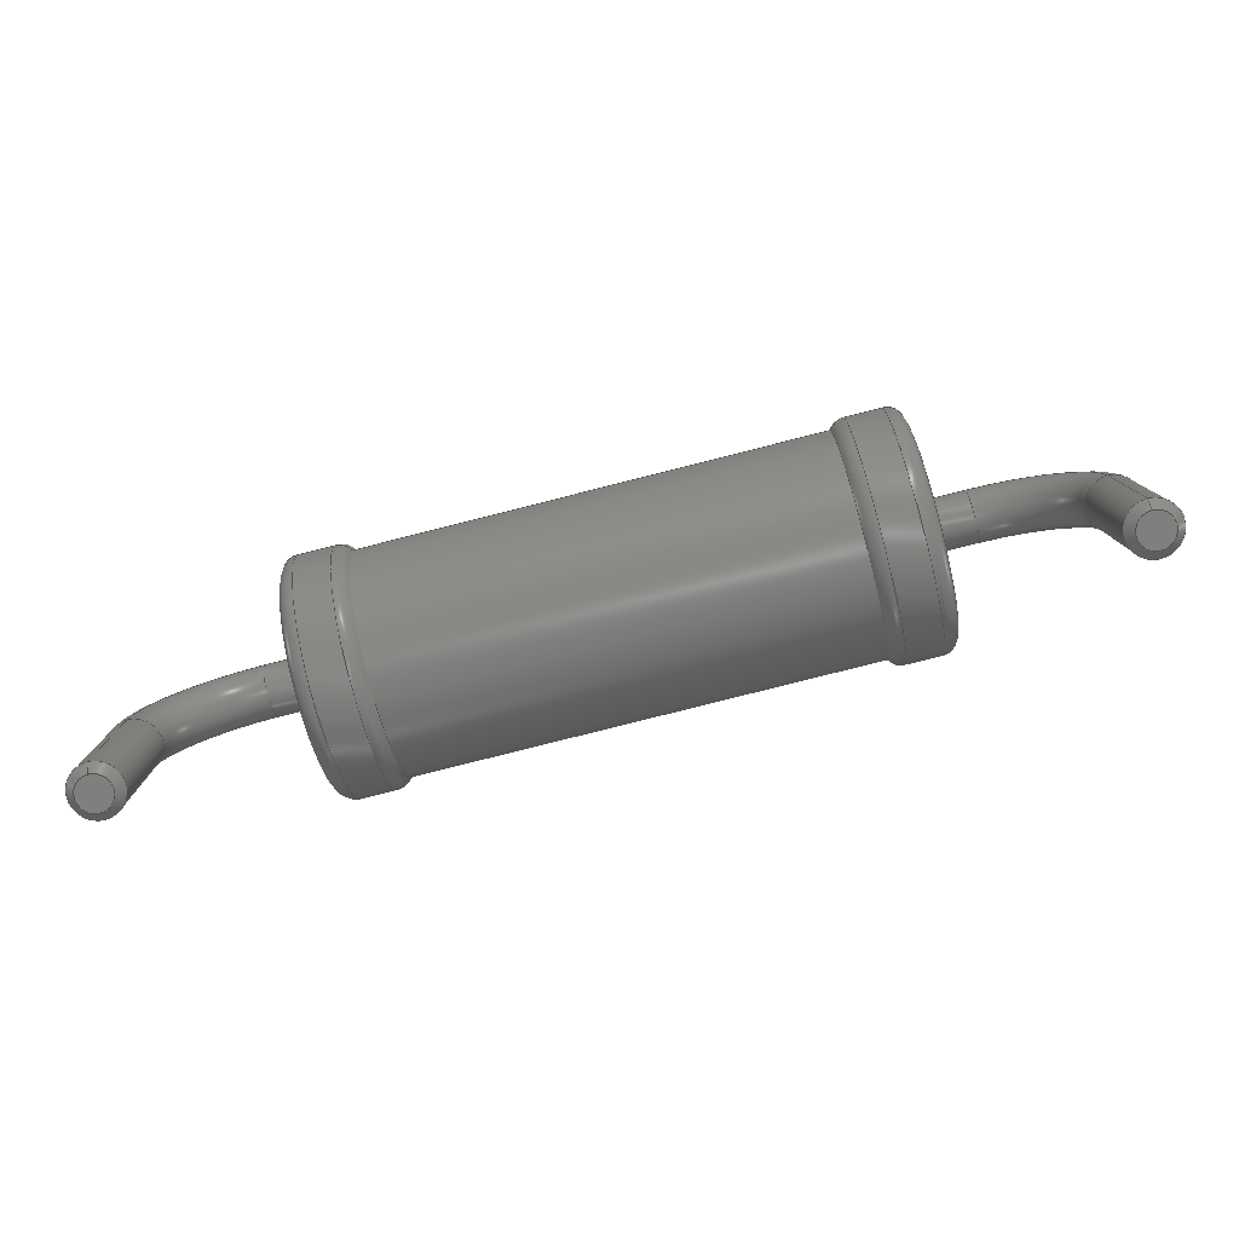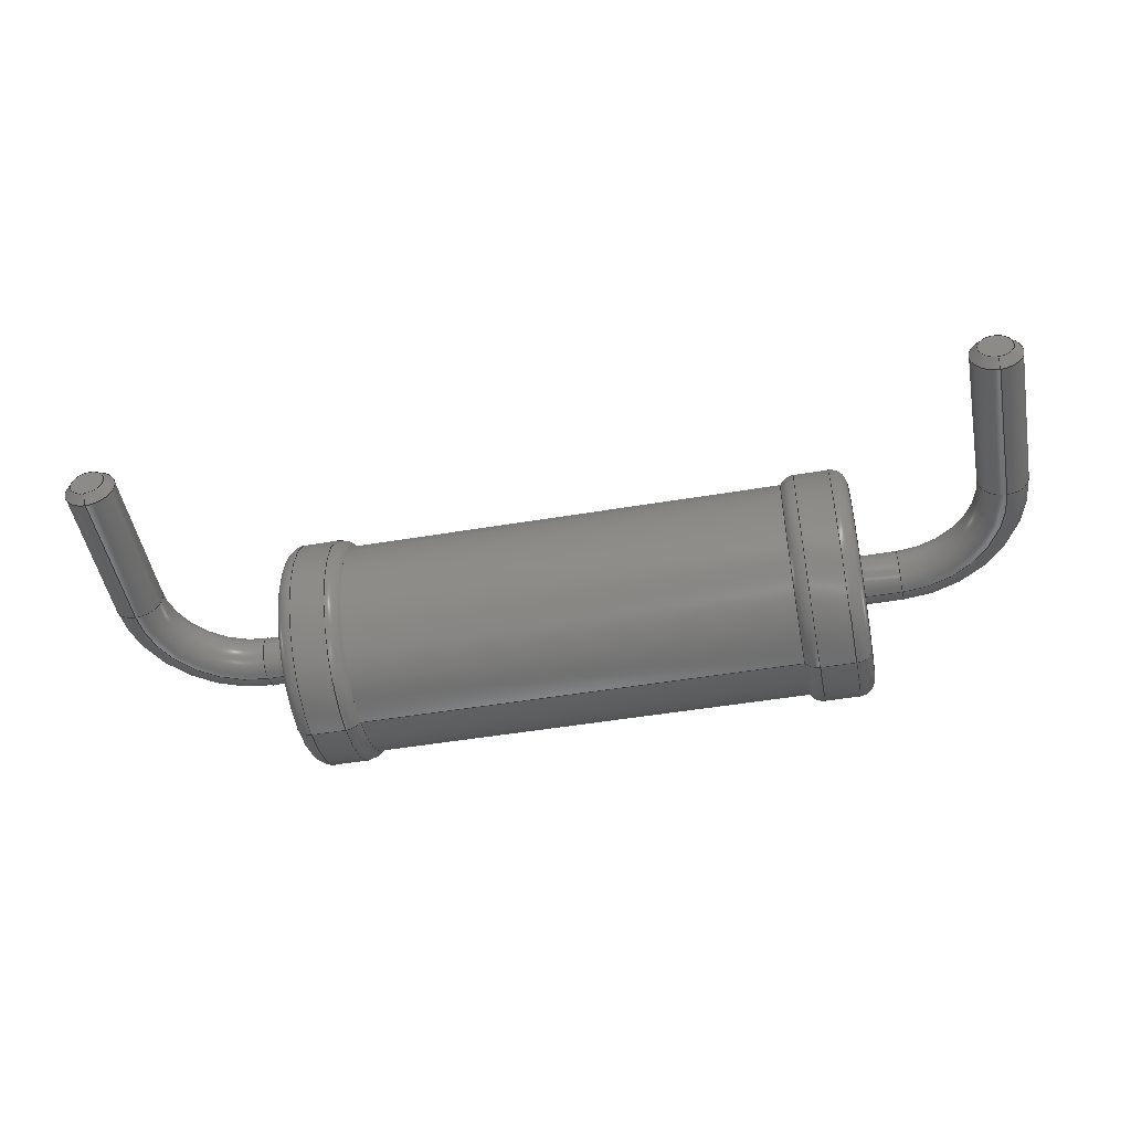
<metadata>
{"format":"step","ext":"stp","renderer":"f3d","projection":"perspective","resolution":1024,"background":"white","views":[{"elev":-79.4,"azim":-165.8,"up":"+Y"},{"elev":-48.8,"azim":10.6,"up":"+Z"}]}
</metadata>
<code>
ISO-10303-21;
DATA;
#1=STYLED_ITEM('NAME_0',(#40),#415);
#2=STYLED_ITEM('NAME_0',(#41),#247);
#3=STYLED_ITEM('NAME_0',(#41),#248);
#4=STYLED_ITEM('NAME_0',(#41),#249);
#5=STYLED_ITEM('NAME_0',(#41),#250);
#6=STYLED_ITEM('NAME_0',(#41),#251);
#7=STYLED_ITEM('NAME_0',(#41),#252);
#8=STYLED_ITEM('NAME_0',(#41),#253);
#9=STYLED_ITEM('NAME_0',(#41),#254);
#10=STYLED_ITEM('NAME_0',(#41),#255);
#11=STYLED_ITEM('NAME_0',(#42),#237);
#12=STYLED_ITEM('NAME_0',(#42),#238);
#13=STYLED_ITEM('NAME_0',(#42),#239);
#14=STYLED_ITEM('NAME_0',(#42),#240);
#15=STYLED_ITEM('NAME_0',(#42),#241);
#16=STYLED_ITEM('NAME_0',(#42),#242);
#17=STYLED_ITEM('NAME_0',(#42),#243);
#18=STYLED_ITEM('NAME_0',(#42),#244);
#19=STYLED_ITEM('NAME_0',(#42),#245);
#20=STYLED_ITEM('NAME_0',(#42),#246);
#21=MECHANICAL_DESIGN_GEOMETRIC_PRESENTATION_REPRESENTATION('NAME_0',(#1,
#2,#3,#4,#5,#6,#7,#8,#9,#10,#11,#12,#13,#14,#15,#16,#17,#18,#19,
#20),#57);
#22=COLOUR_RGB('',0.8824,0.8824,0.8824);
#23=COLOUR_RGB('',0.3804,0.6,0.9725);
#24=COLOUR_RGB('',0.7529,0.7529,0.7529);
#25=FILL_AREA_STYLE_COLOUR('NAME_0',#22);
#26=FILL_AREA_STYLE_COLOUR('NAME_0',#23);
#27=FILL_AREA_STYLE_COLOUR('NAME_0',#24);
#28=FILL_AREA_STYLE('NAME_0',(#25));
#29=FILL_AREA_STYLE('NAME_0',(#26));
#30=FILL_AREA_STYLE('NAME_0',(#27));
#31=SURFACE_STYLE_FILL_AREA(#28);
#32=SURFACE_STYLE_FILL_AREA(#29);
#33=SURFACE_STYLE_FILL_AREA(#30);
#34=SURFACE_SIDE_STYLE('NAME_0',(#31));
#35=SURFACE_SIDE_STYLE('NAME_0',(#32));
#36=SURFACE_SIDE_STYLE('NAME_0',(#33));
#37=SURFACE_STYLE_USAGE(.POSITIVE.,#34);
#38=SURFACE_STYLE_USAGE(.POSITIVE.,#35);
#39=SURFACE_STYLE_USAGE(.POSITIVE.,#36);
#40=PRESENTATION_STYLE_ASSIGNMENT((#37));
#41=PRESENTATION_STYLE_ASSIGNMENT((#38));
#42=PRESENTATION_STYLE_ASSIGNMENT((#39));
#43=PRODUCT_DEFINITION_CONTEXT('part definition',#50,'design');
#44=SHAPE_DEFINITION_REPRESENTATION(#45,#416);
#45=PRODUCT_DEFINITION_SHAPE('PRODUCT_VERSION_ID',
'PRODUCT_VERSION_DESCR',#46);
#46=PRODUCT_DEFINITION('PRODUCT_VERSION_ID','PRODUCT_VERSION_DESCR',#47,
#43);
#47=PRODUCT_DEFINITION_FORMATION_WITH_SPECIFIED_SOURCE(
'PRODUCT_VERSION_ID','PRODUCT_VERSION_DESCR',#52,.MADE.);
#48=PRODUCT_RELATED_PRODUCT_CATEGORY('part','part',(#52));
#49=APPLICATION_PROTOCOL_DEFINITION('Draft International Standard',
'automotive_design',1994,#50);
#50=APPLICATION_CONTEXT('automotive_Design');
#51=PRODUCT_CONTEXT('3D Mechanical Parts',#50,'mechanical');
#52=PRODUCT('','res','',(#51));
#53=(
LENGTH_UNIT()
NAMED_UNIT(*)
SI_UNIT(.CENTI.,.METRE.)
);
#54=(
NAMED_UNIT(*)
PLANE_ANGLE_UNIT()
SI_UNIT($,.RADIAN.)
);
#55=(
NAMED_UNIT(*)
SI_UNIT($,.STERADIAN.)
SOLID_ANGLE_UNIT()
);
#56=UNCERTAINTY_MEASURE_WITH_UNIT(LENGTH_MEASURE(1e-06),#53,
'DISTANCE_ACCURACY_VALUE',
'Maximum model space distance between geometric entities at asserted co
nnectivities');
#57=(
GEOMETRIC_REPRESENTATION_CONTEXT(3)
GLOBAL_UNCERTAINTY_ASSIGNED_CONTEXT((#56))
GLOBAL_UNIT_ASSIGNED_CONTEXT((#55,#54,#53))
REPRESENTATION_CONTEXT('ID1','3D')
);
#58=TOROIDAL_SURFACE('',#268,0.13,0.03);
#59=TOROIDAL_SURFACE('',#272,0.13,0.03);
#60=TOROIDAL_SURFACE('',#276,0.12,0.02);
#61=TOROIDAL_SURFACE('',#282,0.12,0.02);
#62=TOROIDAL_SURFACE('',#284,0.12,0.02);
#63=TOROIDAL_SURFACE('',#289,0.12,0.02);
#64=PLANE('',#261);
#65=PLANE('',#267);
#66=PLANE('',#281);
#67=PLANE('',#291);
#68=CYLINDRICAL_SURFACE('',#259,0.03);
#69=CYLINDRICAL_SURFACE('',#265,0.03);
#70=CYLINDRICAL_SURFACE('',#270,0.03);
#71=CYLINDRICAL_SURFACE('',#274,0.03);
#72=CYLINDRICAL_SURFACE('',#279,0.14);
#73=CYLINDRICAL_SURFACE('',#287,0.14);
#74=CYLINDRICAL_SURFACE('',#292,0.13);
#75=VERTEX_POINT('',#295);
#76=VERTEX_POINT('',#297);
#77=VERTEX_POINT('',#300);
#78=VERTEX_POINT('',#304);
#79=VERTEX_POINT('',#306);
#80=VERTEX_POINT('',#309);
#81=VERTEX_POINT('',#313);
#82=VERTEX_POINT('',#316);
#83=VERTEX_POINT('',#319);
#84=VERTEX_POINT('',#322);
#85=VERTEX_POINT('',#325);
#86=VERTEX_POINT('',#327);
#87=VERTEX_POINT('',#330);
#88=VERTEX_POINT('',#334);
#89=VERTEX_POINT('',#337);
#90=VERTEX_POINT('',#339);
#91=VERTEX_POINT('',#342);
#92=VERTEX_POINT('',#345);
#93=CIRCLE('',#257,0.02);
#94=CIRCLE('',#258,0.03);
#95=CIRCLE('',#260,0.03);
#96=CIRCLE('',#263,0.02);
#97=CIRCLE('',#264,0.03);
#98=CIRCLE('',#266,0.03);
#99=CIRCLE('',#269,0.03);
#100=CIRCLE('',#271,0.03);
#101=CIRCLE('',#273,0.03);
#102=CIRCLE('',#275,0.03);
#103=CIRCLE('',#277,0.12);
#104=CIRCLE('',#278,0.14);
#105=CIRCLE('',#280,0.14);
#106=CIRCLE('',#283,0.13);
#107=CIRCLE('',#285,0.13);
#108=CIRCLE('',#286,0.14);
#109=CIRCLE('',#288,0.14);
#110=CIRCLE('',#290,0.12);
#111=EDGE_CURVE('',#75,#75,#93,.T.);
#112=EDGE_CURVE('',#76,#76,#94,.T.);
#113=EDGE_CURVE('',#77,#77,#95,.T.);
#114=EDGE_CURVE('',#78,#78,#96,.T.);
#115=EDGE_CURVE('',#79,#79,#97,.T.);
#116=EDGE_CURVE('',#80,#80,#98,.T.);
#117=EDGE_CURVE('',#81,#81,#99,.T.);
#118=EDGE_CURVE('',#82,#82,#100,.T.);
#119=EDGE_CURVE('',#83,#83,#101,.T.);
#120=EDGE_CURVE('',#84,#84,#102,.T.);
#121=EDGE_CURVE('',#85,#85,#103,.T.);
#122=EDGE_CURVE('',#86,#86,#104,.T.);
#123=EDGE_CURVE('',#87,#87,#105,.T.);
#124=EDGE_CURVE('',#88,#88,#106,.T.);
#125=EDGE_CURVE('',#89,#89,#107,.T.);
#126=EDGE_CURVE('',#90,#90,#108,.T.);
#127=EDGE_CURVE('',#91,#91,#109,.T.);
#128=EDGE_CURVE('',#92,#92,#110,.T.);
#129=ORIENTED_EDGE('',*,*,#111,.T.);
#130=ORIENTED_EDGE('',*,*,#112,.T.);
#131=ORIENTED_EDGE('',*,*,#113,.F.);
#132=ORIENTED_EDGE('',*,*,#112,.F.);
#133=ORIENTED_EDGE('',*,*,#111,.F.);
#134=ORIENTED_EDGE('',*,*,#114,.T.);
#135=ORIENTED_EDGE('',*,*,#115,.T.);
#136=ORIENTED_EDGE('',*,*,#116,.F.);
#137=ORIENTED_EDGE('',*,*,#115,.F.);
#138=ORIENTED_EDGE('',*,*,#114,.F.);
#139=ORIENTED_EDGE('',*,*,#113,.T.);
#140=ORIENTED_EDGE('',*,*,#117,.F.);
#141=ORIENTED_EDGE('',*,*,#117,.T.);
#142=ORIENTED_EDGE('',*,*,#118,.F.);
#143=ORIENTED_EDGE('',*,*,#116,.T.);
#144=ORIENTED_EDGE('',*,*,#119,.F.);
#145=ORIENTED_EDGE('',*,*,#119,.T.);
#146=ORIENTED_EDGE('',*,*,#120,.F.);
#147=ORIENTED_EDGE('',*,*,#121,.T.);
#148=ORIENTED_EDGE('',*,*,#122,.T.);
#149=ORIENTED_EDGE('',*,*,#123,.F.);
#150=ORIENTED_EDGE('',*,*,#122,.F.);
#151=ORIENTED_EDGE('',*,*,#120,.T.);
#152=ORIENTED_EDGE('',*,*,#121,.F.);
#153=ORIENTED_EDGE('',*,*,#124,.F.);
#154=ORIENTED_EDGE('',*,*,#123,.T.);
#155=ORIENTED_EDGE('',*,*,#125,.F.);
#156=ORIENTED_EDGE('',*,*,#126,.T.);
#157=ORIENTED_EDGE('',*,*,#127,.F.);
#158=ORIENTED_EDGE('',*,*,#126,.F.);
#159=ORIENTED_EDGE('',*,*,#128,.T.);
#160=ORIENTED_EDGE('',*,*,#127,.T.);
#161=ORIENTED_EDGE('',*,*,#118,.T.);
#162=ORIENTED_EDGE('',*,*,#128,.F.);
#163=ORIENTED_EDGE('',*,*,#124,.T.);
#164=ORIENTED_EDGE('',*,*,#125,.T.);
#165=EDGE_LOOP('',(#129));
#166=EDGE_LOOP('',(#130));
#167=EDGE_LOOP('',(#131));
#168=EDGE_LOOP('',(#132));
#169=EDGE_LOOP('',(#133));
#170=EDGE_LOOP('',(#134));
#171=EDGE_LOOP('',(#135));
#172=EDGE_LOOP('',(#136));
#173=EDGE_LOOP('',(#137));
#174=EDGE_LOOP('',(#138));
#175=EDGE_LOOP('',(#139));
#176=EDGE_LOOP('',(#140));
#177=EDGE_LOOP('',(#141));
#178=EDGE_LOOP('',(#142));
#179=EDGE_LOOP('',(#143));
#180=EDGE_LOOP('',(#144));
#181=EDGE_LOOP('',(#145));
#182=EDGE_LOOP('',(#146));
#183=EDGE_LOOP('',(#147));
#184=EDGE_LOOP('',(#148));
#185=EDGE_LOOP('',(#149));
#186=EDGE_LOOP('',(#150));
#187=EDGE_LOOP('',(#151));
#188=EDGE_LOOP('',(#152));
#189=EDGE_LOOP('',(#153));
#190=EDGE_LOOP('',(#154));
#191=EDGE_LOOP('',(#155));
#192=EDGE_LOOP('',(#156));
#193=EDGE_LOOP('',(#157));
#194=EDGE_LOOP('',(#158));
#195=EDGE_LOOP('',(#159));
#196=EDGE_LOOP('',(#160));
#197=EDGE_LOOP('',(#161));
#198=EDGE_LOOP('',(#162));
#199=EDGE_LOOP('',(#163));
#200=EDGE_LOOP('',(#164));
#201=FACE_BOUND('',#165,.T.);
#202=FACE_BOUND('',#166,.T.);
#203=FACE_BOUND('',#167,.T.);
#204=FACE_BOUND('',#168,.T.);
#205=FACE_BOUND('',#169,.T.);
#206=FACE_BOUND('',#170,.T.);
#207=FACE_BOUND('',#171,.T.);
#208=FACE_BOUND('',#172,.T.);
#209=FACE_BOUND('',#173,.T.);
#210=FACE_BOUND('',#174,.T.);
#211=FACE_BOUND('',#175,.T.);
#212=FACE_BOUND('',#176,.T.);
#213=FACE_BOUND('',#177,.T.);
#214=FACE_BOUND('',#178,.T.);
#215=FACE_BOUND('',#179,.T.);
#216=FACE_BOUND('',#180,.T.);
#217=FACE_BOUND('',#181,.T.);
#218=FACE_BOUND('',#182,.T.);
#219=FACE_BOUND('',#183,.T.);
#220=FACE_BOUND('',#184,.T.);
#221=FACE_BOUND('',#185,.T.);
#222=FACE_BOUND('',#186,.T.);
#223=FACE_BOUND('',#187,.T.);
#224=FACE_BOUND('',#188,.T.);
#225=FACE_BOUND('',#189,.T.);
#226=FACE_BOUND('',#190,.T.);
#227=FACE_BOUND('',#191,.T.);
#228=FACE_BOUND('',#192,.T.);
#229=FACE_BOUND('',#193,.T.);
#230=FACE_BOUND('',#194,.T.);
#231=FACE_BOUND('',#195,.T.);
#232=FACE_BOUND('',#196,.T.);
#233=FACE_BOUND('',#197,.T.);
#234=FACE_BOUND('',#198,.T.);
#235=FACE_BOUND('',#199,.T.);
#236=FACE_BOUND('',#200,.T.);
#237=ADVANCED_FACE('',(#201,#202),#412,.T.);
#238=ADVANCED_FACE('',(#203,#204),#68,.T.);
#239=ADVANCED_FACE('',(#205),#64,.F.);
#240=ADVANCED_FACE('',(#206,#207),#413,.T.);
#241=ADVANCED_FACE('',(#208,#209),#69,.T.);
#242=ADVANCED_FACE('',(#210),#65,.T.);
#243=ADVANCED_FACE('',(#211,#212),#58,.T.);
#244=ADVANCED_FACE('',(#213,#214),#70,.T.);
#245=ADVANCED_FACE('',(#215,#216),#59,.T.);
#246=ADVANCED_FACE('',(#217,#218),#71,.T.);
#247=ADVANCED_FACE('',(#219,#220),#60,.T.);
#248=ADVANCED_FACE('',(#221,#222),#72,.T.);
#249=ADVANCED_FACE('',(#223,#224),#66,.T.);
#250=ADVANCED_FACE('',(#225,#226),#61,.T.);
#251=ADVANCED_FACE('',(#227,#228),#62,.T.);
#252=ADVANCED_FACE('',(#229,#230),#73,.T.);
#253=ADVANCED_FACE('',(#231,#232),#63,.T.);
#254=ADVANCED_FACE('',(#233,#234),#67,.F.);
#255=ADVANCED_FACE('',(#235,#236),#74,.T.);
#256=AXIS2_PLACEMENT_3D('',#293,#348,#349);
#257=AXIS2_PLACEMENT_3D('',#294,#350,#351);
#258=AXIS2_PLACEMENT_3D('',#296,#352,#353);
#259=AXIS2_PLACEMENT_3D('',#298,#354,#355);
#260=AXIS2_PLACEMENT_3D('',#299,#356,#357);
#261=AXIS2_PLACEMENT_3D('',#301,#358,$);
#262=AXIS2_PLACEMENT_3D('',#302,#359,#360);
#263=AXIS2_PLACEMENT_3D('',#303,#361,#362);
#264=AXIS2_PLACEMENT_3D('',#305,#363,#364);
#265=AXIS2_PLACEMENT_3D('',#307,#365,#366);
#266=AXIS2_PLACEMENT_3D('',#308,#367,#368);
#267=AXIS2_PLACEMENT_3D('',#310,#369,$);
#268=AXIS2_PLACEMENT_3D('',#311,#370,$);
#269=AXIS2_PLACEMENT_3D('',#312,#371,#372);
#270=AXIS2_PLACEMENT_3D('',#314,#373,#374);
#271=AXIS2_PLACEMENT_3D('',#315,#375,#376);
#272=AXIS2_PLACEMENT_3D('',#317,#377,$);
#273=AXIS2_PLACEMENT_3D('',#318,#378,#379);
#274=AXIS2_PLACEMENT_3D('',#320,#380,#381);
#275=AXIS2_PLACEMENT_3D('',#321,#382,#383);
#276=AXIS2_PLACEMENT_3D('',#323,#384,$);
#277=AXIS2_PLACEMENT_3D('',#324,#385,#386);
#278=AXIS2_PLACEMENT_3D('',#326,#387,#388);
#279=AXIS2_PLACEMENT_3D('',#328,#389,#390);
#280=AXIS2_PLACEMENT_3D('',#329,#391,#392);
#281=AXIS2_PLACEMENT_3D('',#331,#393,$);
#282=AXIS2_PLACEMENT_3D('',#332,#394,$);
#283=AXIS2_PLACEMENT_3D('',#333,#395,#396);
#284=AXIS2_PLACEMENT_3D('',#335,#397,$);
#285=AXIS2_PLACEMENT_3D('',#336,#398,#399);
#286=AXIS2_PLACEMENT_3D('',#338,#400,#401);
#287=AXIS2_PLACEMENT_3D('',#340,#402,#403);
#288=AXIS2_PLACEMENT_3D('',#341,#404,#405);
#289=AXIS2_PLACEMENT_3D('',#343,#406,$);
#290=AXIS2_PLACEMENT_3D('',#344,#407,#408);
#291=AXIS2_PLACEMENT_3D('',#346,#409,$);
#292=AXIS2_PLACEMENT_3D('',#347,#410,#411);
#293=CARTESIAN_POINT('',(-0.5275,-0.04,0));
#294=CARTESIAN_POINT('',(-0.5275,-0.04,0));
#295=CARTESIAN_POINT('',(-0.5275,-0.04,-0.02));
#296=CARTESIAN_POINT('',(-0.5275,-0.03,0));
#297=CARTESIAN_POINT('',(-0.5275,-0.03,-0.03));
#298=CARTESIAN_POINT('',(-0.5275,0.15,0));
#299=CARTESIAN_POINT('',(-0.5275,0.15,0));
#300=CARTESIAN_POINT('',(-0.5275,0.15,-0.03));
#301=CARTESIAN_POINT('',(-0.5275,-0.04,0));
#302=CARTESIAN_POINT('',(0.5275,-0.04,0));
#303=CARTESIAN_POINT('',(0.5275,-0.04,0));
#304=CARTESIAN_POINT('',(0.5275,-0.04,-0.02));
#305=CARTESIAN_POINT('',(0.5275,-0.03,0));
#306=CARTESIAN_POINT('',(0.5275,-0.03,-0.03));
#307=CARTESIAN_POINT('',(0.5275,0.15,0));
#308=CARTESIAN_POINT('',(0.5275,0.15,0));
#309=CARTESIAN_POINT('',(0.5275,0.15,-0.03));
#310=CARTESIAN_POINT('',(0.5275,-0.04,0));
#311=CARTESIAN_POINT('',(-0.3975,0.15,0));
#312=CARTESIAN_POINT('',(-0.3975,0.28,0));
#313=CARTESIAN_POINT('',(-0.3975,0.28,-0.03));
#314=CARTESIAN_POINT('',(-0.35,0.28,0));
#315=CARTESIAN_POINT('',(-0.35,0.28,0));
#316=CARTESIAN_POINT('',(-0.35,0.28,-0.03));
#317=CARTESIAN_POINT('',(0.3975,0.15,0));
#318=CARTESIAN_POINT('',(0.3975,0.28,0));
#319=CARTESIAN_POINT('',(0.3975,0.28,-0.03));
#320=CARTESIAN_POINT('',(0.35,0.28,0));
#321=CARTESIAN_POINT('',(0.35,0.28,0));
#322=CARTESIAN_POINT('',(0.35,0.28,-0.03));
#323=CARTESIAN_POINT('',(0.33,0.28,0));
#324=CARTESIAN_POINT('',(0.35,0.28,0));
#325=CARTESIAN_POINT('',(0.35,0.28,-0.12));
#326=CARTESIAN_POINT('',(0.33,0.28,0));
#327=CARTESIAN_POINT('',(0.33,0.28,-0.14));
#328=CARTESIAN_POINT('',(0.27,0.28,0));
#329=CARTESIAN_POINT('',(0.2873,0.28,0));
#330=CARTESIAN_POINT('',(0.2873,0.28,0.14));
#331=CARTESIAN_POINT('',(0.35,0.28,0));
#332=CARTESIAN_POINT('',(0.2873,0.28,0));
#333=CARTESIAN_POINT('',(0.27,0.28,0));
#334=CARTESIAN_POINT('',(0.27,0.28,-0.13));
#335=CARTESIAN_POINT('',(-0.2873,0.28,0));
#336=CARTESIAN_POINT('',(-0.27,0.28,0));
#337=CARTESIAN_POINT('',(-0.27,0.28,-0.13));
#338=CARTESIAN_POINT('',(-0.2873,0.28,0));
#339=CARTESIAN_POINT('',(-0.2873,0.28,0.14));
#340=CARTESIAN_POINT('',(-0.27,0.28,0));
#341=CARTESIAN_POINT('',(-0.33,0.28,0));
#342=CARTESIAN_POINT('',(-0.33,0.28,-0.14));
#343=CARTESIAN_POINT('',(-0.33,0.28,0));
#344=CARTESIAN_POINT('',(-0.35,0.28,0));
#345=CARTESIAN_POINT('',(-0.35,0.28,-0.12));
#346=CARTESIAN_POINT('',(-0.35,0.28,0));
#347=CARTESIAN_POINT('',(-0.27,0.28,0));
#348=DIRECTION('',(0,1,0));
#349=DIRECTION('',(0,0,0.02));
#350=DIRECTION('',(0,1,0));
#351=DIRECTION('',(0,0,0.02));
#352=DIRECTION('',(0,-1,0));
#353=DIRECTION('',(0,0,0.03));
#354=DIRECTION('',(0,-1,0));
#355=DIRECTION('',(0,0,-0.03));
#356=DIRECTION('',(0,1,0));
#357=DIRECTION('',(0,0,-0.03));
#358=DIRECTION('',(0,1,0));
#359=DIRECTION('',(0,1,0));
#360=DIRECTION('',(0,0,0.02));
#361=DIRECTION('',(0,1,0));
#362=DIRECTION('',(0,0,0.02));
#363=DIRECTION('',(0,-1,0));
#364=DIRECTION('',(0,0,0.03));
#365=DIRECTION('',(0,-1,0));
#366=DIRECTION('',(0,0,-0.03));
#367=DIRECTION('',(0,1,0));
#368=DIRECTION('',(0,0,-0.03));
#369=DIRECTION('',(0,-1,0));
#370=DIRECTION('',(0,0,1));
#371=DIRECTION('',(1,0,0));
#372=DIRECTION('',(0,0,-0.03));
#373=DIRECTION('',(-1,0,0));
#374=DIRECTION('',(0,0,-0.03));
#375=DIRECTION('',(1,0,0));
#376=DIRECTION('',(0,0,-0.03));
#377=DIRECTION('',(0,0,-1));
#378=DIRECTION('',(-1,0,0));
#379=DIRECTION('',(0,0,-0.03));
#380=DIRECTION('',(1,0,0));
#381=DIRECTION('',(0,0,-0.03));
#382=DIRECTION('',(-1,0,0));
#383=DIRECTION('',(0,0,-0.03));
#384=DIRECTION('',(-1,0,0));
#385=DIRECTION('',(-1,0,0));
#386=DIRECTION('',(0,0,0.12));
#387=DIRECTION('',(1,0,0));
#388=DIRECTION('',(0,0,0.14));
#389=DIRECTION('',(1,0,0));
#390=DIRECTION('',(0,0,-0.14));
#391=DIRECTION('',(-1,0,0));
#392=DIRECTION('',(0,0,-0.14));
#393=DIRECTION('',(1,0,0));
#394=DIRECTION('',(1,0,0));
#395=DIRECTION('',(-1,0,0));
#396=DIRECTION('',(0,0,-0.13));
#397=DIRECTION('',(-1,0,0));
#398=DIRECTION('',(1,0,0));
#399=DIRECTION('',(0,0,-0.13));
#400=DIRECTION('',(1,0,0));
#401=DIRECTION('',(0,0,-0.14));
#402=DIRECTION('',(-1,0,0));
#403=DIRECTION('',(0,0,-0.14));
#404=DIRECTION('',(-1,0,0));
#405=DIRECTION('',(0,0,0.14));
#406=DIRECTION('',(1,0,0));
#407=DIRECTION('',(1,0,0));
#408=DIRECTION('',(0,0,0.12));
#409=DIRECTION('',(1,0,0));
#410=DIRECTION('',(1,0,0));
#411=DIRECTION('',(0,0,-0.13));
#412=CONICAL_SURFACE('',#256,0.02,0.7854);
#413=CONICAL_SURFACE('',#262,0.02,0.7854);
#414=CLOSED_SHELL('',(#237,#238,#239,#240,#241,#242,#243,#244,#245,#246,
#247,#248,#249,#250,#251,#252,#253,#254,#255));
#415=MANIFOLD_SOLID_BREP('',#414);
#416=ADVANCED_BREP_SHAPE_REPRESENTATION('',(#415),#57);
ENDSEC;
END-ISO-10303-21;

</code>
